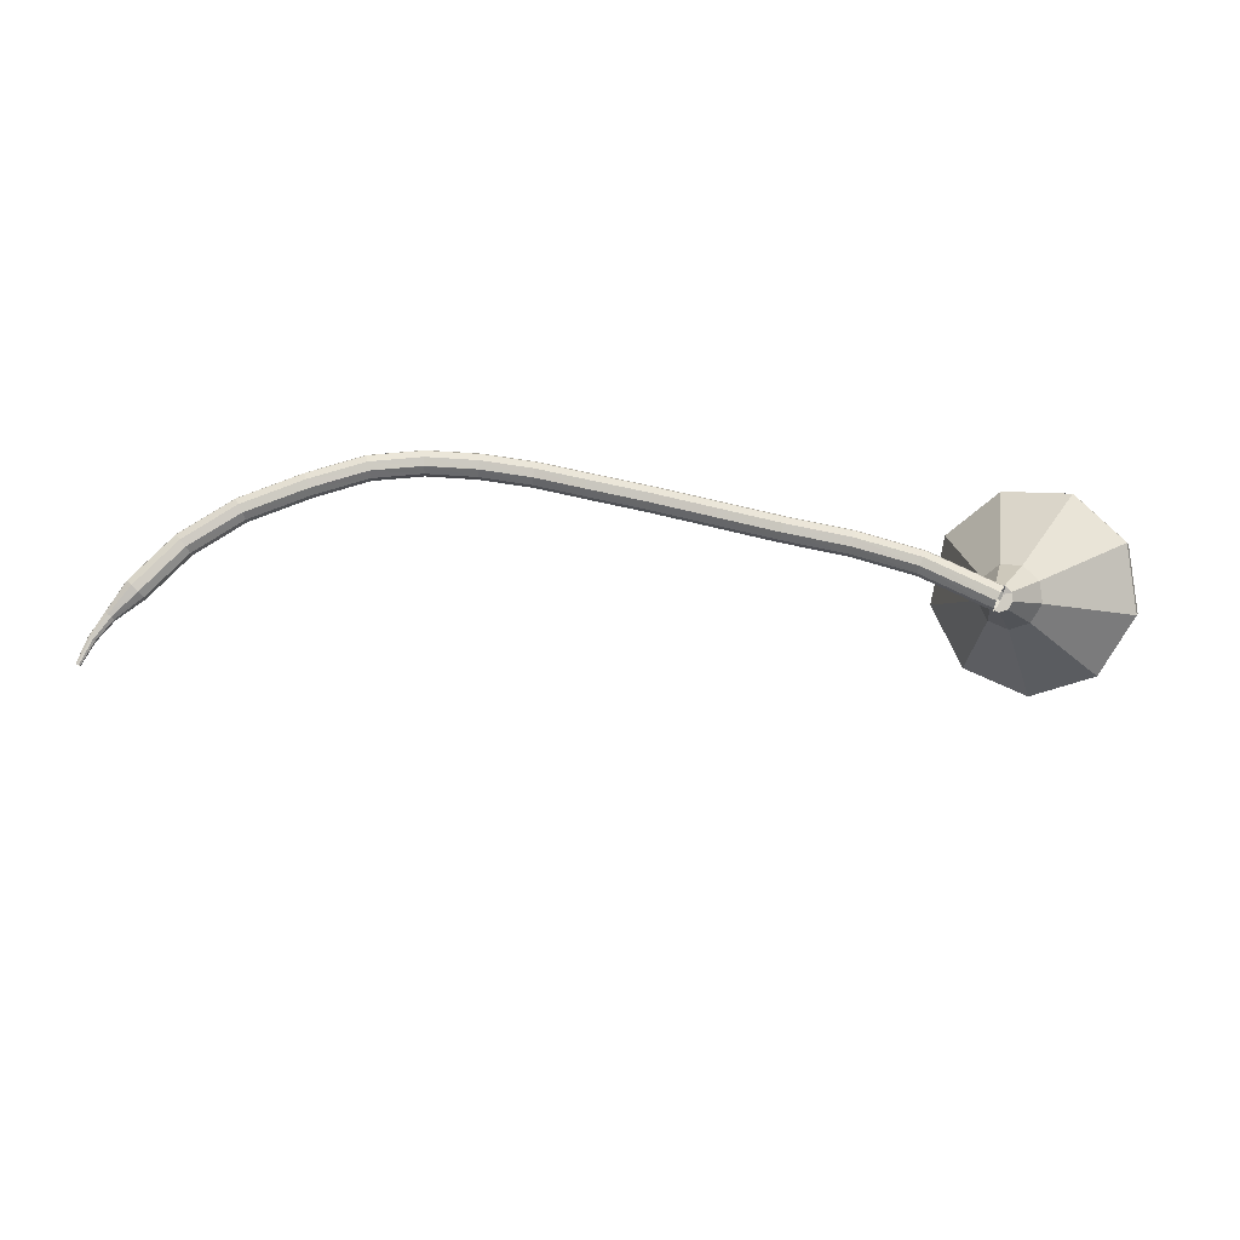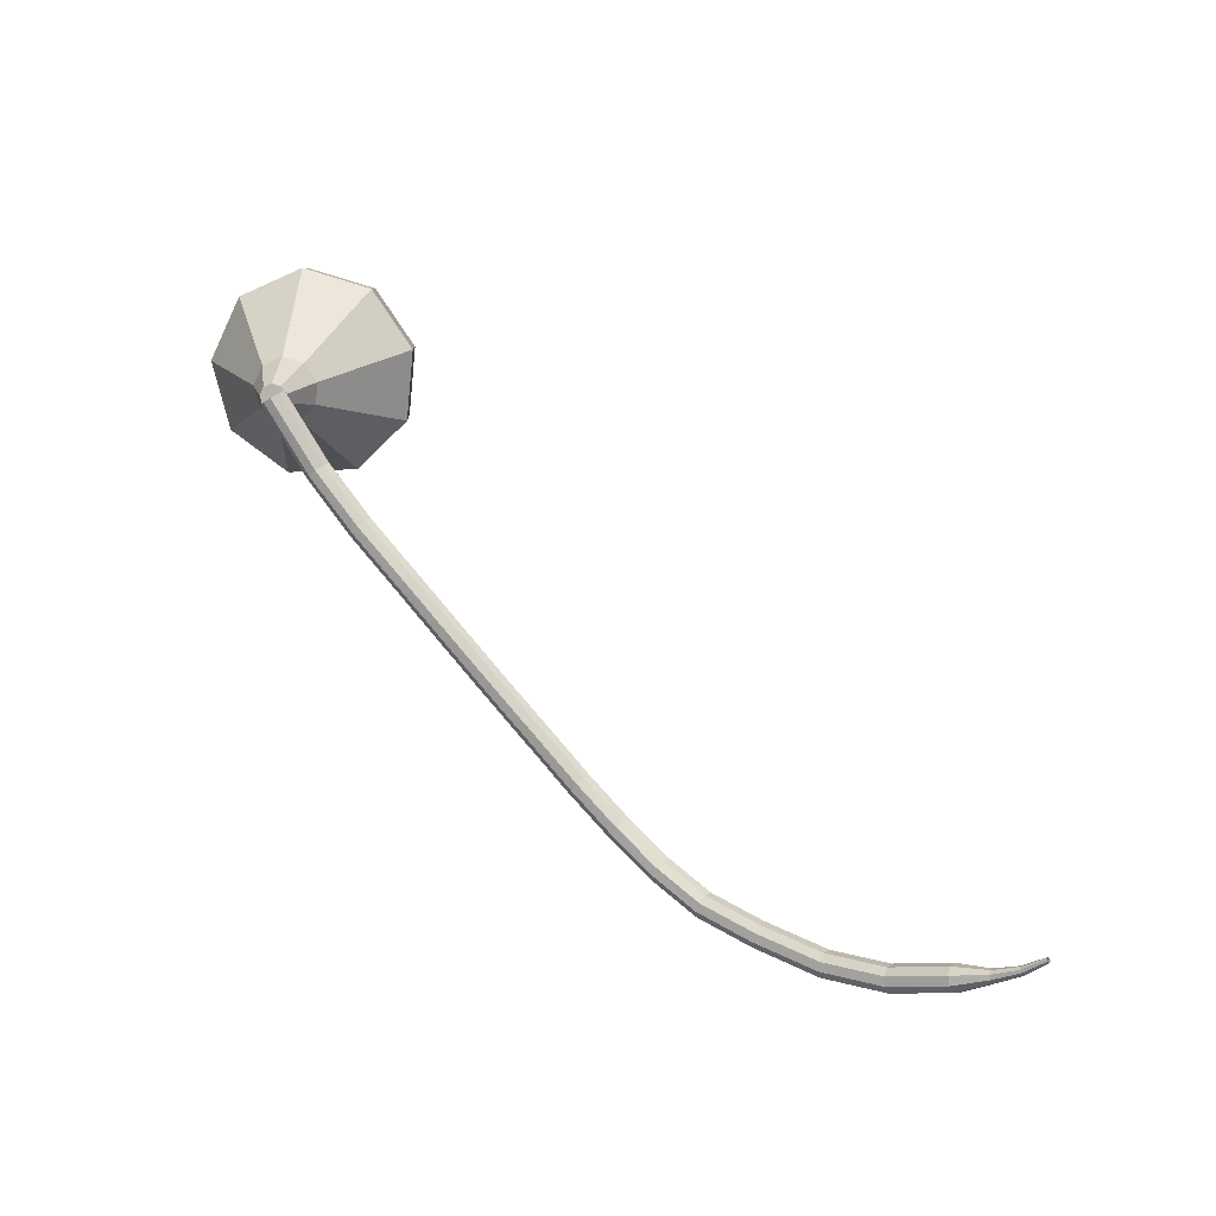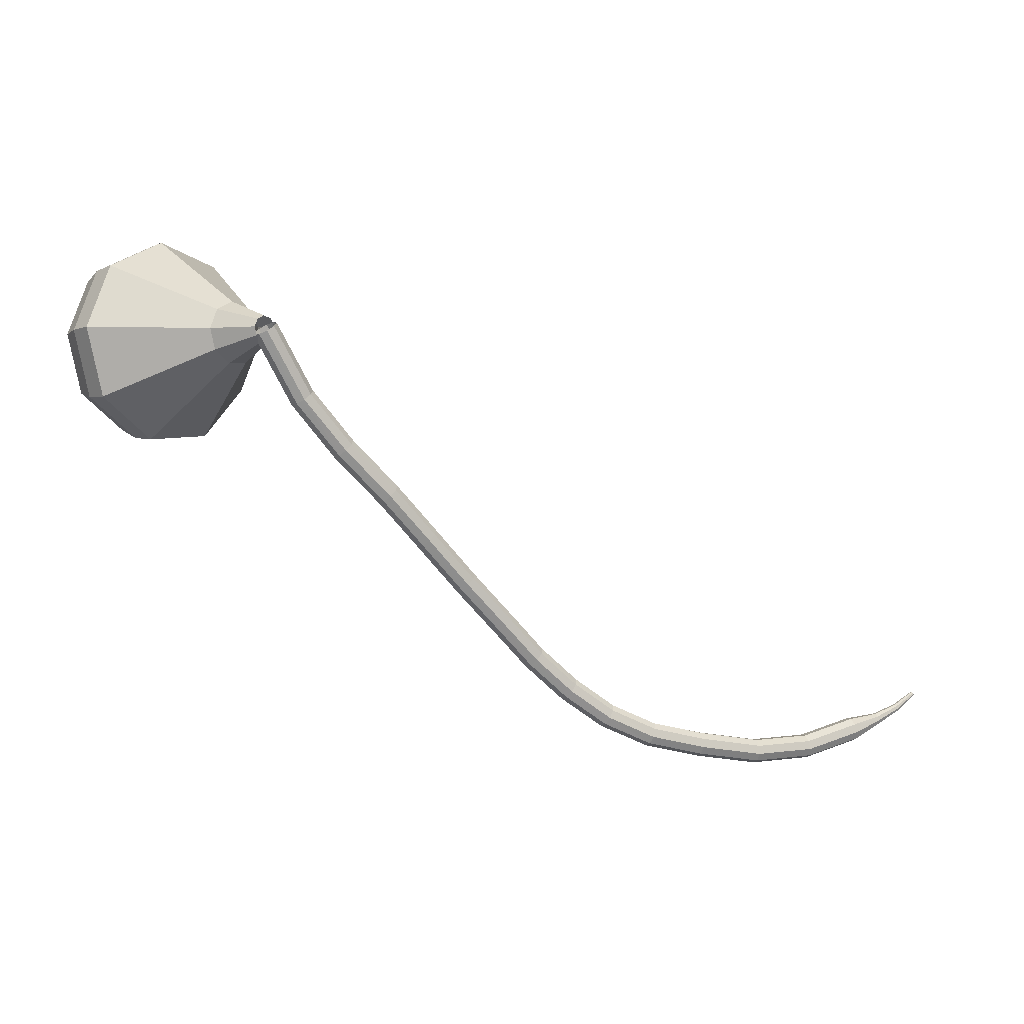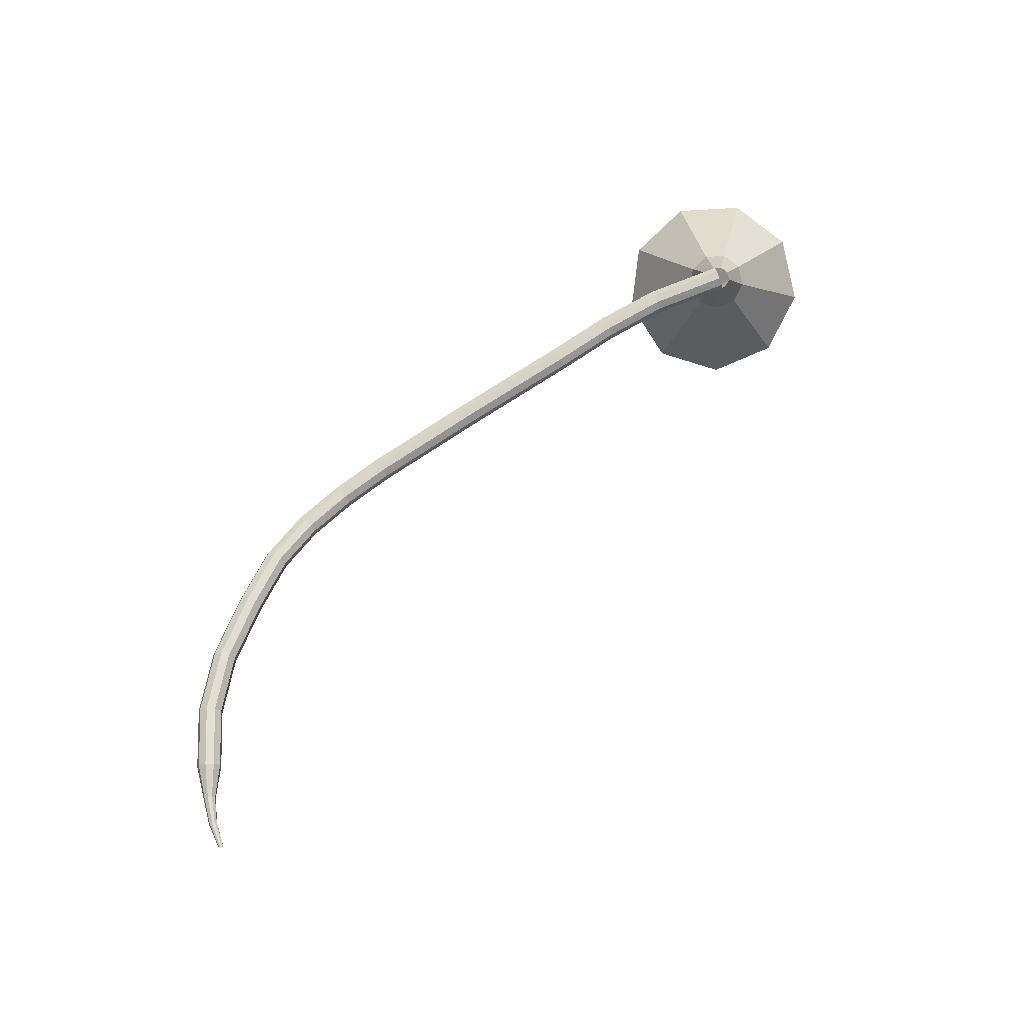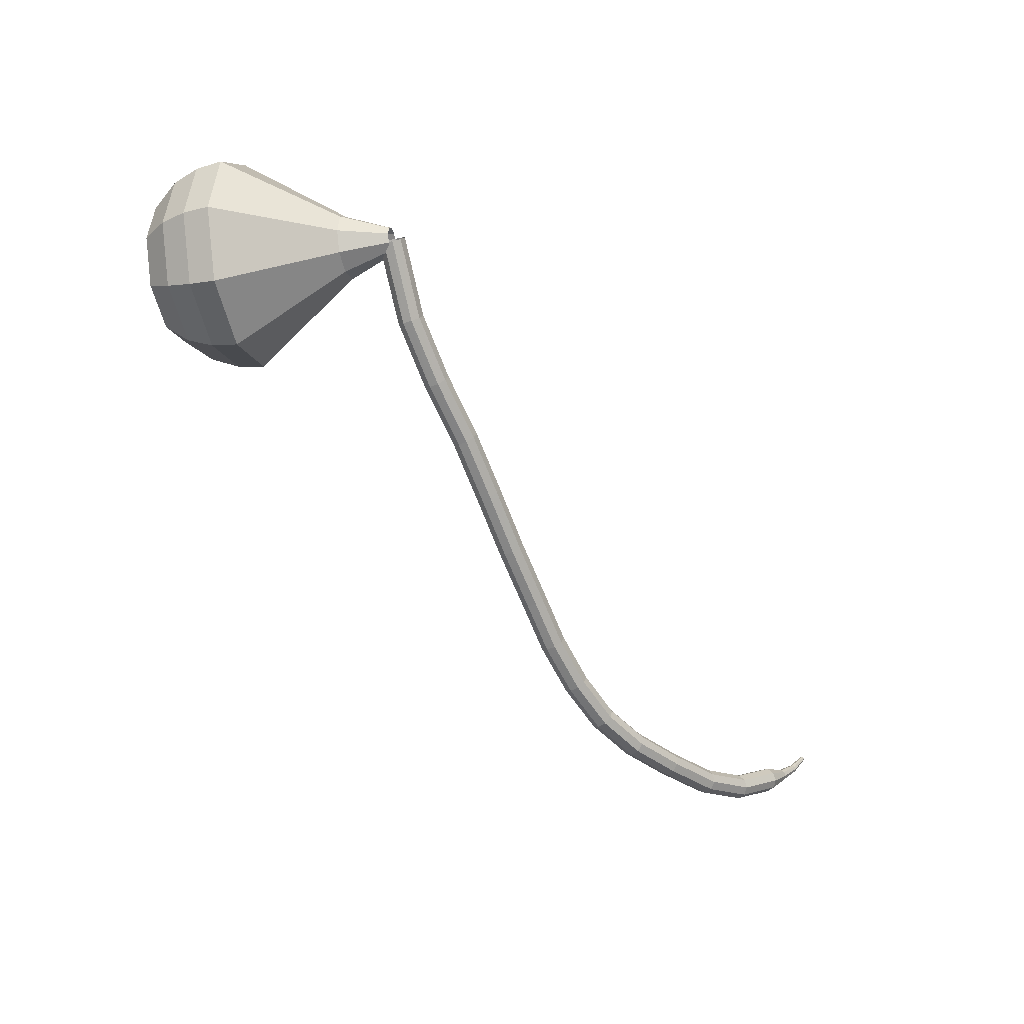
<metadata>
{"format":"obj","ext":"obj","renderer":"f3d","projection":"perspective","resolution":1024,"background":"white","views":[{"elev":76.8,"azim":150.0,"up":"+Z"},{"elev":16.5,"azim":34.6,"up":"+Y"},{"elev":-0.1,"azim":-20.6,"up":"+Y"},{"elev":65.8,"azim":103.0,"up":"+Z"},{"elev":-18.3,"azim":-48.5,"up":"+Y"}]}
</metadata>
<code>
g tube1
v 212.4 117.9 158.2
v 212.5 118.1 157.6
v 213 118.5 157.2
v 213.6 118.8 157.4
v 214 119 157.9
v 214.1 118.9 158.6
v 213.8 118.6 159.1
v 213.2 118.2 159.2
v 212.7 118 158.9
v 212.4 117.9 158.2
v 215.6 112.8 157.2
v 215.7 113 156.6
v 216.2 113.4 156.3
v 216.7 113.8 156.4
v 217.1 114 156.9
v 217.2 113.9 157.6
v 216.9 113.6 158.1
v 216.3 113.2 158.2
v 215.8 112.8 157.9
v 215.6 112.8 157.2
v 219.1 108.8 156.7
v 219.2 109 156.1
v 219.6 109.5 155.7
v 220.1 109.9 155.8
v 220.5 110.2 156.4
v 220.5 110.1 157
v 220.2 109.8 157.6
v 219.8 109.3 157.7
v 219.3 108.9 157.3
v 219.1 108.8 156.7
v 222.8 105.3 156.2
v 223 105.5 155.6
v 223.3 106 155.3
v 223.8 106.4 155.4
v 224.2 106.7 155.9
v 224.2 106.6 156.6
v 224 106.3 157.1
v 223.5 105.8 157.2
v 223.1 105.4 156.9
v 222.8 105.3 156.2
v 226.2 101.8 155.6
v 226.3 102.1 155
v 226.7 102.5 154.6
v 227.2 103 154.8
v 227.6 103.2 155.3
v 227.6 103.2 156
v 227.4 102.8 156.5
v 226.9 102.3 156.6
v 226.5 101.9 156.3
v 226.2 101.8 155.6
v 229.7 98.28 154.9
v 229.8 98.51 154.3
v 230.2 98.96 153.9
v 230.7 99.42 154.1
v 231 99.68 154.6
v 231.1 99.62 155.3
v 230.8 99.26 155.8
v 230.4 98.77 155.9
v 229.9 98.39 155.6
v 229.7 98.28 154.9
v 233.1 94.9 154.3
v 233.3 95.12 153.7
v 233.6 95.57 153.3
v 234.1 96.04 153.5
v 234.5 96.31 154
v 234.5 96.25 154.7
v 234.3 95.89 155.2
v 233.8 95.4 155.3
v 233.4 95.01 155
v 233.1 94.9 154.3
v 236.1 92 153.8
v 236.2 92.21 153.2
v 236.6 92.68 152.8
v 237 93.17 152.9
v 237.4 93.45 153.5
v 237.4 93.41 154.1
v 237.2 93.05 154.7
v 236.7 92.54 154.8
v 236.3 92.13 154.4
v 236.1 92 153.8
v 239.4 89.24 153.5
v 239.5 89.44 152.8
v 239.8 89.92 152.5
v 240.2 90.46 152.6
v 240.5 90.79 153.1
v 240.5 90.78 153.8
v 240.3 90.41 154.3
v 239.9 89.87 154.5
v 239.5 89.41 154.1
v 239.4 89.24 153.5
v 242.9 86.83 153.4
v 243.1 87.03 152.8
v 243.4 87.55 152.5
v 243.7 88.14 152.6
v 243.9 88.53 153.1
v 243.9 88.54 153.8
v 243.6 88.16 154.3
v 243.3 87.57 154.4
v 243 87.05 154.1
v 242.9 86.83 153.4
v 246.9 85.08 153.7
v 247 85.3 153.1
v 247.2 85.86 152.7
v 247.4 86.5 152.8
v 247.5 86.93 153.4
v 247.5 86.93 154
v 247.3 86.52 154.6
v 247.1 85.88 154.7
v 247 85.32 154.3
v 246.9 85.08 153.7
v 251.6 84.05 153.8
v 251.6 84.28 153.2
v 251.7 84.86 152.9
v 251.9 85.52 153
v 251.9 85.95 153.5
v 251.9 85.96 154.2
v 251.8 85.53 154.7
v 251.7 84.86 154.8
v 251.6 84.28 154.5
v 251.6 84.05 153.8
v 256.9 83.25 153.9
v 256.9 83.48 153.2
v 256.9 84.07 152.9
v 257 84.75 153
v 257 85.18 153.5
v 257 85.18 154.2
v 257 84.74 154.7
v 256.9 84.07 154.9
v 256.9 83.48 154.5
v 256.9 83.25 153.9
v 262 83.46 153.8
v 261.9 83.69 153.2
v 261.8 84.28 152.8
v 261.7 84.95 152.9
v 261.7 85.38 153.5
v 261.7 85.38 154.1
v 261.8 84.95 154.7
v 261.9 84.28 154.8
v 262 83.7 154.4
v 262 83.46 153.8
v 266.7 84.77 153.8
v 266.6 84.99 153.1
v 266.5 85.56 152.8
v 266.3 86.2 152.9
v 266.2 86.63 153.4
v 266.2 86.63 154.1
v 266.3 86.21 154.6
v 266.5 85.57 154.8
v 266.7 85 154.4
v 266.7 84.77 153.8
v 269.2 86.05 153.7
v 269.1 86.16 153.3
v 269 86.43 153.2
v 268.9 86.75 153.2
v 268.8 86.96 153.5
v 268.8 86.96 153.8
v 268.9 86.76 154.1
v 269 86.44 154.1
v 269.1 86.16 154
v 269.2 86.05 153.7
v 271.1 87.12 153.6
v 271.1 87.18 153.4
v 271 87.36 153.3
v 270.9 87.55 153.3
v 270.8 87.68 153.5
v 270.8 87.68 153.7
v 270.9 87.56 153.9
v 271 87.36 153.9
v 271.1 87.19 153.8
v 271.1 87.12 153.6
v 272.8 88.42 153.6
v 272.8 88.46 153.5
v 272.7 88.56 153.4
v 272.6 88.67 153.4
v 272.6 88.74 153.5
v 272.6 88.74 153.7
v 272.6 88.67 153.8
v 272.7 88.56 153.8
v 272.8 88.46 153.7
v 272.8 88.42 153.6
f 1 2 12
f 12 11 1
f 2 3 13
f 13 12 2
f 3 4 14
f 14 13 3
f 4 5 15
f 15 14 4
f 5 6 16
f 16 15 5
f 6 7 17
f 17 16 6
f 7 8 18
f 18 17 7
f 8 9 19
f 19 18 8
f 9 10 20
f 20 19 9
f 11 12 22
f 22 21 11
f 12 13 23
f 23 22 12
f 13 14 24
f 24 23 13
f 14 15 25
f 25 24 14
f 15 16 26
f 26 25 15
f 16 17 27
f 27 26 16
f 17 18 28
f 28 27 17
f 18 19 29
f 29 28 18
f 19 20 30
f 30 29 19
f 21 22 32
f 32 31 21
f 22 23 33
f 33 32 22
f 23 24 34
f 34 33 23
f 24 25 35
f 35 34 24
f 25 26 36
f 36 35 25
f 26 27 37
f 37 36 26
f 27 28 38
f 38 37 27
f 28 29 39
f 39 38 28
f 29 30 40
f 40 39 29
f 31 32 42
f 42 41 31
f 32 33 43
f 43 42 32
f 33 34 44
f 44 43 33
f 34 35 45
f 45 44 34
f 35 36 46
f 46 45 35
f 36 37 47
f 47 46 36
f 37 38 48
f 48 47 37
f 38 39 49
f 49 48 38
f 39 40 50
f 50 49 39
f 41 42 52
f 52 51 41
f 42 43 53
f 53 52 42
f 43 44 54
f 54 53 43
f 44 45 55
f 55 54 44
f 45 46 56
f 56 55 45
f 46 47 57
f 57 56 46
f 47 48 58
f 58 57 47
f 48 49 59
f 59 58 48
f 49 50 60
f 60 59 49
f 51 52 62
f 62 61 51
f 52 53 63
f 63 62 52
f 53 54 64
f 64 63 53
f 54 55 65
f 65 64 54
f 55 56 66
f 66 65 55
f 56 57 67
f 67 66 56
f 57 58 68
f 68 67 57
f 58 59 69
f 69 68 58
f 59 60 70
f 70 69 59
f 61 62 72
f 72 71 61
f 62 63 73
f 73 72 62
f 63 64 74
f 74 73 63
f 64 65 75
f 75 74 64
f 65 66 76
f 76 75 65
f 66 67 77
f 77 76 66
f 67 68 78
f 78 77 67
f 68 69 79
f 79 78 68
f 69 70 80
f 80 79 69
f 71 72 82
f 82 81 71
f 72 73 83
f 83 82 72
f 73 74 84
f 84 83 73
f 74 75 85
f 85 84 74
f 75 76 86
f 86 85 75
f 76 77 87
f 87 86 76
f 77 78 88
f 88 87 77
f 78 79 89
f 89 88 78
f 79 80 90
f 90 89 79
f 81 82 92
f 92 91 81
f 82 83 93
f 93 92 82
f 83 84 94
f 94 93 83
f 84 85 95
f 95 94 84
f 85 86 96
f 96 95 85
f 86 87 97
f 97 96 86
f 87 88 98
f 98 97 87
f 88 89 99
f 99 98 88
f 89 90 100
f 100 99 89
f 91 92 102
f 102 101 91
f 92 93 103
f 103 102 92
f 93 94 104
f 104 103 93
f 94 95 105
f 105 104 94
f 95 96 106
f 106 105 95
f 96 97 107
f 107 106 96
f 97 98 108
f 108 107 97
f 98 99 109
f 109 108 98
f 99 100 110
f 110 109 99
f 101 102 112
f 112 111 101
f 102 103 113
f 113 112 102
f 103 104 114
f 114 113 103
f 104 105 115
f 115 114 104
f 105 106 116
f 116 115 105
f 106 107 117
f 117 116 106
f 107 108 118
f 118 117 107
f 108 109 119
f 119 118 108
f 109 110 120
f 120 119 109
f 111 112 122
f 122 121 111
f 112 113 123
f 123 122 112
f 113 114 124
f 124 123 113
f 114 115 125
f 125 124 114
f 115 116 126
f 126 125 115
f 116 117 127
f 127 126 116
f 117 118 128
f 128 127 117
f 118 119 129
f 129 128 118
f 119 120 130
f 130 129 119
f 121 122 132
f 132 131 121
f 122 123 133
f 133 132 122
f 123 124 134
f 134 133 123
f 124 125 135
f 135 134 124
f 125 126 136
f 136 135 125
f 126 127 137
f 137 136 126
f 127 128 138
f 138 137 127
f 128 129 139
f 139 138 128
f 129 130 140
f 140 139 129
f 131 132 142
f 142 141 131
f 132 133 143
f 143 142 132
f 133 134 144
f 144 143 133
f 134 135 145
f 145 144 134
f 135 136 146
f 146 145 135
f 136 137 147
f 147 146 136
f 137 138 148
f 148 147 137
f 138 139 149
f 149 148 138
f 139 140 150
f 150 149 139
f 141 142 152
f 152 151 141
f 142 143 153
f 153 152 142
f 143 144 154
f 154 153 143
f 144 145 155
f 155 154 144
f 145 146 156
f 156 155 145
f 146 147 157
f 157 156 146
f 147 148 158
f 158 157 147
f 148 149 159
f 159 158 148
f 149 150 160
f 160 159 149
f 151 152 162
f 162 161 151
f 152 153 163
f 163 162 152
f 153 154 164
f 164 163 153
f 154 155 165
f 165 164 154
f 155 156 166
f 166 165 155
f 156 157 167
f 167 166 156
f 157 158 168
f 168 167 157
f 158 159 169
f 169 168 158
f 159 160 170
f 170 169 159
f 161 162 172
f 172 171 161
f 162 163 173
f 173 172 162
f 163 164 174
f 174 173 163
f 164 165 175
f 175 174 164
f 165 166 176
f 176 175 165
f 166 167 177
f 177 176 166
f 167 168 178
f 178 177 167
f 168 169 179
f 179 178 168
f 169 170 180
f 180 179 169
v 213.2 119.5 158.2
v 213.8 119.3 157.9
v 214.1 118.7 157.8
v 214.1 118 157.8
v 213.6 117.5 158.1
v 213 117.5 158.4
v 212.5 117.9 158.6
v 212.4 118.6 158.7
v 212.6 119.2 158.5
v 213.2 119.5 158.2
v 211.4 120.7 155.1
v 212.9 120.3 154.4
v 213.7 118.9 154
v 213.6 117.3 154.1
v 212.6 116.1 154.7
v 211.1 116 155.5
v 209.9 116.9 156.1
v 209.5 118.6 156.2
v 210.1 120.1 155.8
v 211.4 120.7 155.1
v 210.4 122.1 153.3
v 212.7 121.3 152.2
v 214 119.2 151.6
v 213.8 116.6 151.8
v 212.2 114.8 152.7
v 209.9 114.6 153.9
v 208 116.1 154.9
v 207.3 118.6 155.1
v 208.3 121 154.5
v 210.4 122.1 153.3
v 209.4 123.4 151.6
v 212.4 122.4 150
v 214.3 119.5 149.2
v 214.1 115.9 149.5
v 211.8 113.4 150.7
v 208.7 113.1 152.4
v 206.1 115.2 153.6
v 205.2 118.7 153.9
v 206.5 121.9 153.1
v 209.4 123.4 151.6
v 208.3 124.7 149.8
v 212.2 123.5 147.8
v 214.6 119.7 146.8
v 214.3 115.2 147.2
v 211.5 112.1 148.7
v 207.5 111.7 150.8
v 204.1 114.3 152.4
v 203.1 118.7 152.8
v 204.7 122.8 151.7
v 208.3 124.7 149.8
v 207.3 126 148
v 212 124.5 145.6
v 214.9 120 144.4
v 214.5 114.6 144.8
v 211.1 110.7 146.7
v 206.2 110.3 149.3
v 202.2 113.5 151.2
v 200.9 118.8 151.6
v 202.9 123.7 150.4
v 207.3 126 148
v 206.4 125.6 146.2
v 211 124.2 143.9
v 213.7 119.9 142.7
v 213.4 114.6 143.1
v 210.1 110.9 145
v 205.4 110.5 147.4
v 201.5 113.5 149.3
v 200.2 118.7 149.7
v 202.2 123.4 148.5
v 206.4 125.6 146.2
v 205.6 124.7 144.4
v 209.7 123.5 142.4
v 212.1 119.6 141.3
v 211.8 114.9 141.7
v 208.8 111.5 143.4
v 204.6 111.2 145.5
v 201.2 113.9 147.2
v 200 118.5 147.6
v 201.8 122.8 146.5
v 205.6 124.7 144.4
v 204.8 123 142.7
v 207.9 122.1 141.1
v 209.8 119.1 140.3
v 209.5 115.5 140.6
v 207.3 112.9 141.8
v 204.1 112.7 143.5
v 201.4 114.8 144.8
v 200.6 118.3 145.1
v 201.9 121.5 144.2
v 204.8 123 142.7
v 204.3 117.7 140.9
v 204.3 117.7 140.9
v 204.3 117.7 140.9
v 204.3 117.7 140.9
v 204.3 117.7 140.9
v 204.3 117.7 140.9
v 204.3 117.7 140.9
v 204.3 117.7 140.9
v 204.3 117.7 140.9
v 204.3 117.7 140.9
f 181 182 192
f 192 191 181
f 182 183 193
f 193 192 182
f 183 184 194
f 194 193 183
f 184 185 195
f 195 194 184
f 185 186 196
f 196 195 185
f 186 187 197
f 197 196 186
f 187 188 198
f 198 197 187
f 188 189 199
f 199 198 188
f 189 190 200
f 200 199 189
f 191 192 202
f 202 201 191
f 192 193 203
f 203 202 192
f 193 194 204
f 204 203 193
f 194 195 205
f 205 204 194
f 195 196 206
f 206 205 195
f 196 197 207
f 207 206 196
f 197 198 208
f 208 207 197
f 198 199 209
f 209 208 198
f 199 200 210
f 210 209 199
f 201 202 212
f 212 211 201
f 202 203 213
f 213 212 202
f 203 204 214
f 214 213 203
f 204 205 215
f 215 214 204
f 205 206 216
f 216 215 205
f 206 207 217
f 217 216 206
f 207 208 218
f 218 217 207
f 208 209 219
f 219 218 208
f 209 210 220
f 220 219 209
f 211 212 222
f 222 221 211
f 212 213 223
f 223 222 212
f 213 214 224
f 224 223 213
f 214 215 225
f 225 224 214
f 215 216 226
f 226 225 215
f 216 217 227
f 227 226 216
f 217 218 228
f 228 227 217
f 218 219 229
f 229 228 218
f 219 220 230
f 230 229 219
f 221 222 232
f 232 231 221
f 222 223 233
f 233 232 222
f 223 224 234
f 234 233 223
f 224 225 235
f 235 234 224
f 225 226 236
f 236 235 225
f 226 227 237
f 237 236 226
f 227 228 238
f 238 237 227
f 228 229 239
f 239 238 228
f 229 230 240
f 240 239 229
f 231 232 242
f 242 241 231
f 232 233 243
f 243 242 232
f 233 234 244
f 244 243 233
f 234 235 245
f 245 244 234
f 235 236 246
f 246 245 235
f 236 237 247
f 247 246 236
f 237 238 248
f 248 247 237
f 238 239 249
f 249 248 238
f 239 240 250
f 250 249 239
f 241 242 252
f 252 251 241
f 242 243 253
f 253 252 242
f 243 244 254
f 254 253 243
f 244 245 255
f 255 254 244
f 245 246 256
f 256 255 245
f 246 247 257
f 257 256 246
f 247 248 258
f 258 257 247
f 248 249 259
f 259 258 248
f 249 250 260
f 260 259 249
f 251 252 262
f 262 261 251
f 252 253 263
f 263 262 252
f 253 254 264
f 264 263 253
f 254 255 265
f 265 264 254
f 255 256 266
f 266 265 255
f 256 257 267
f 267 266 256
f 257 258 268
f 268 267 257
f 258 259 269
f 269 268 258
f 259 260 270
f 270 269 259
f 261 262 272
f 272 271 261
f 262 263 273
f 273 272 262
f 263 264 274
f 274 273 263
f 264 265 275
f 275 274 264
f 265 266 276
f 276 275 265
f 266 267 277
f 277 276 266
f 267 268 278
f 278 277 267
f 268 269 279
f 279 278 268
f 269 270 280
f 280 279 269
g

</code>
